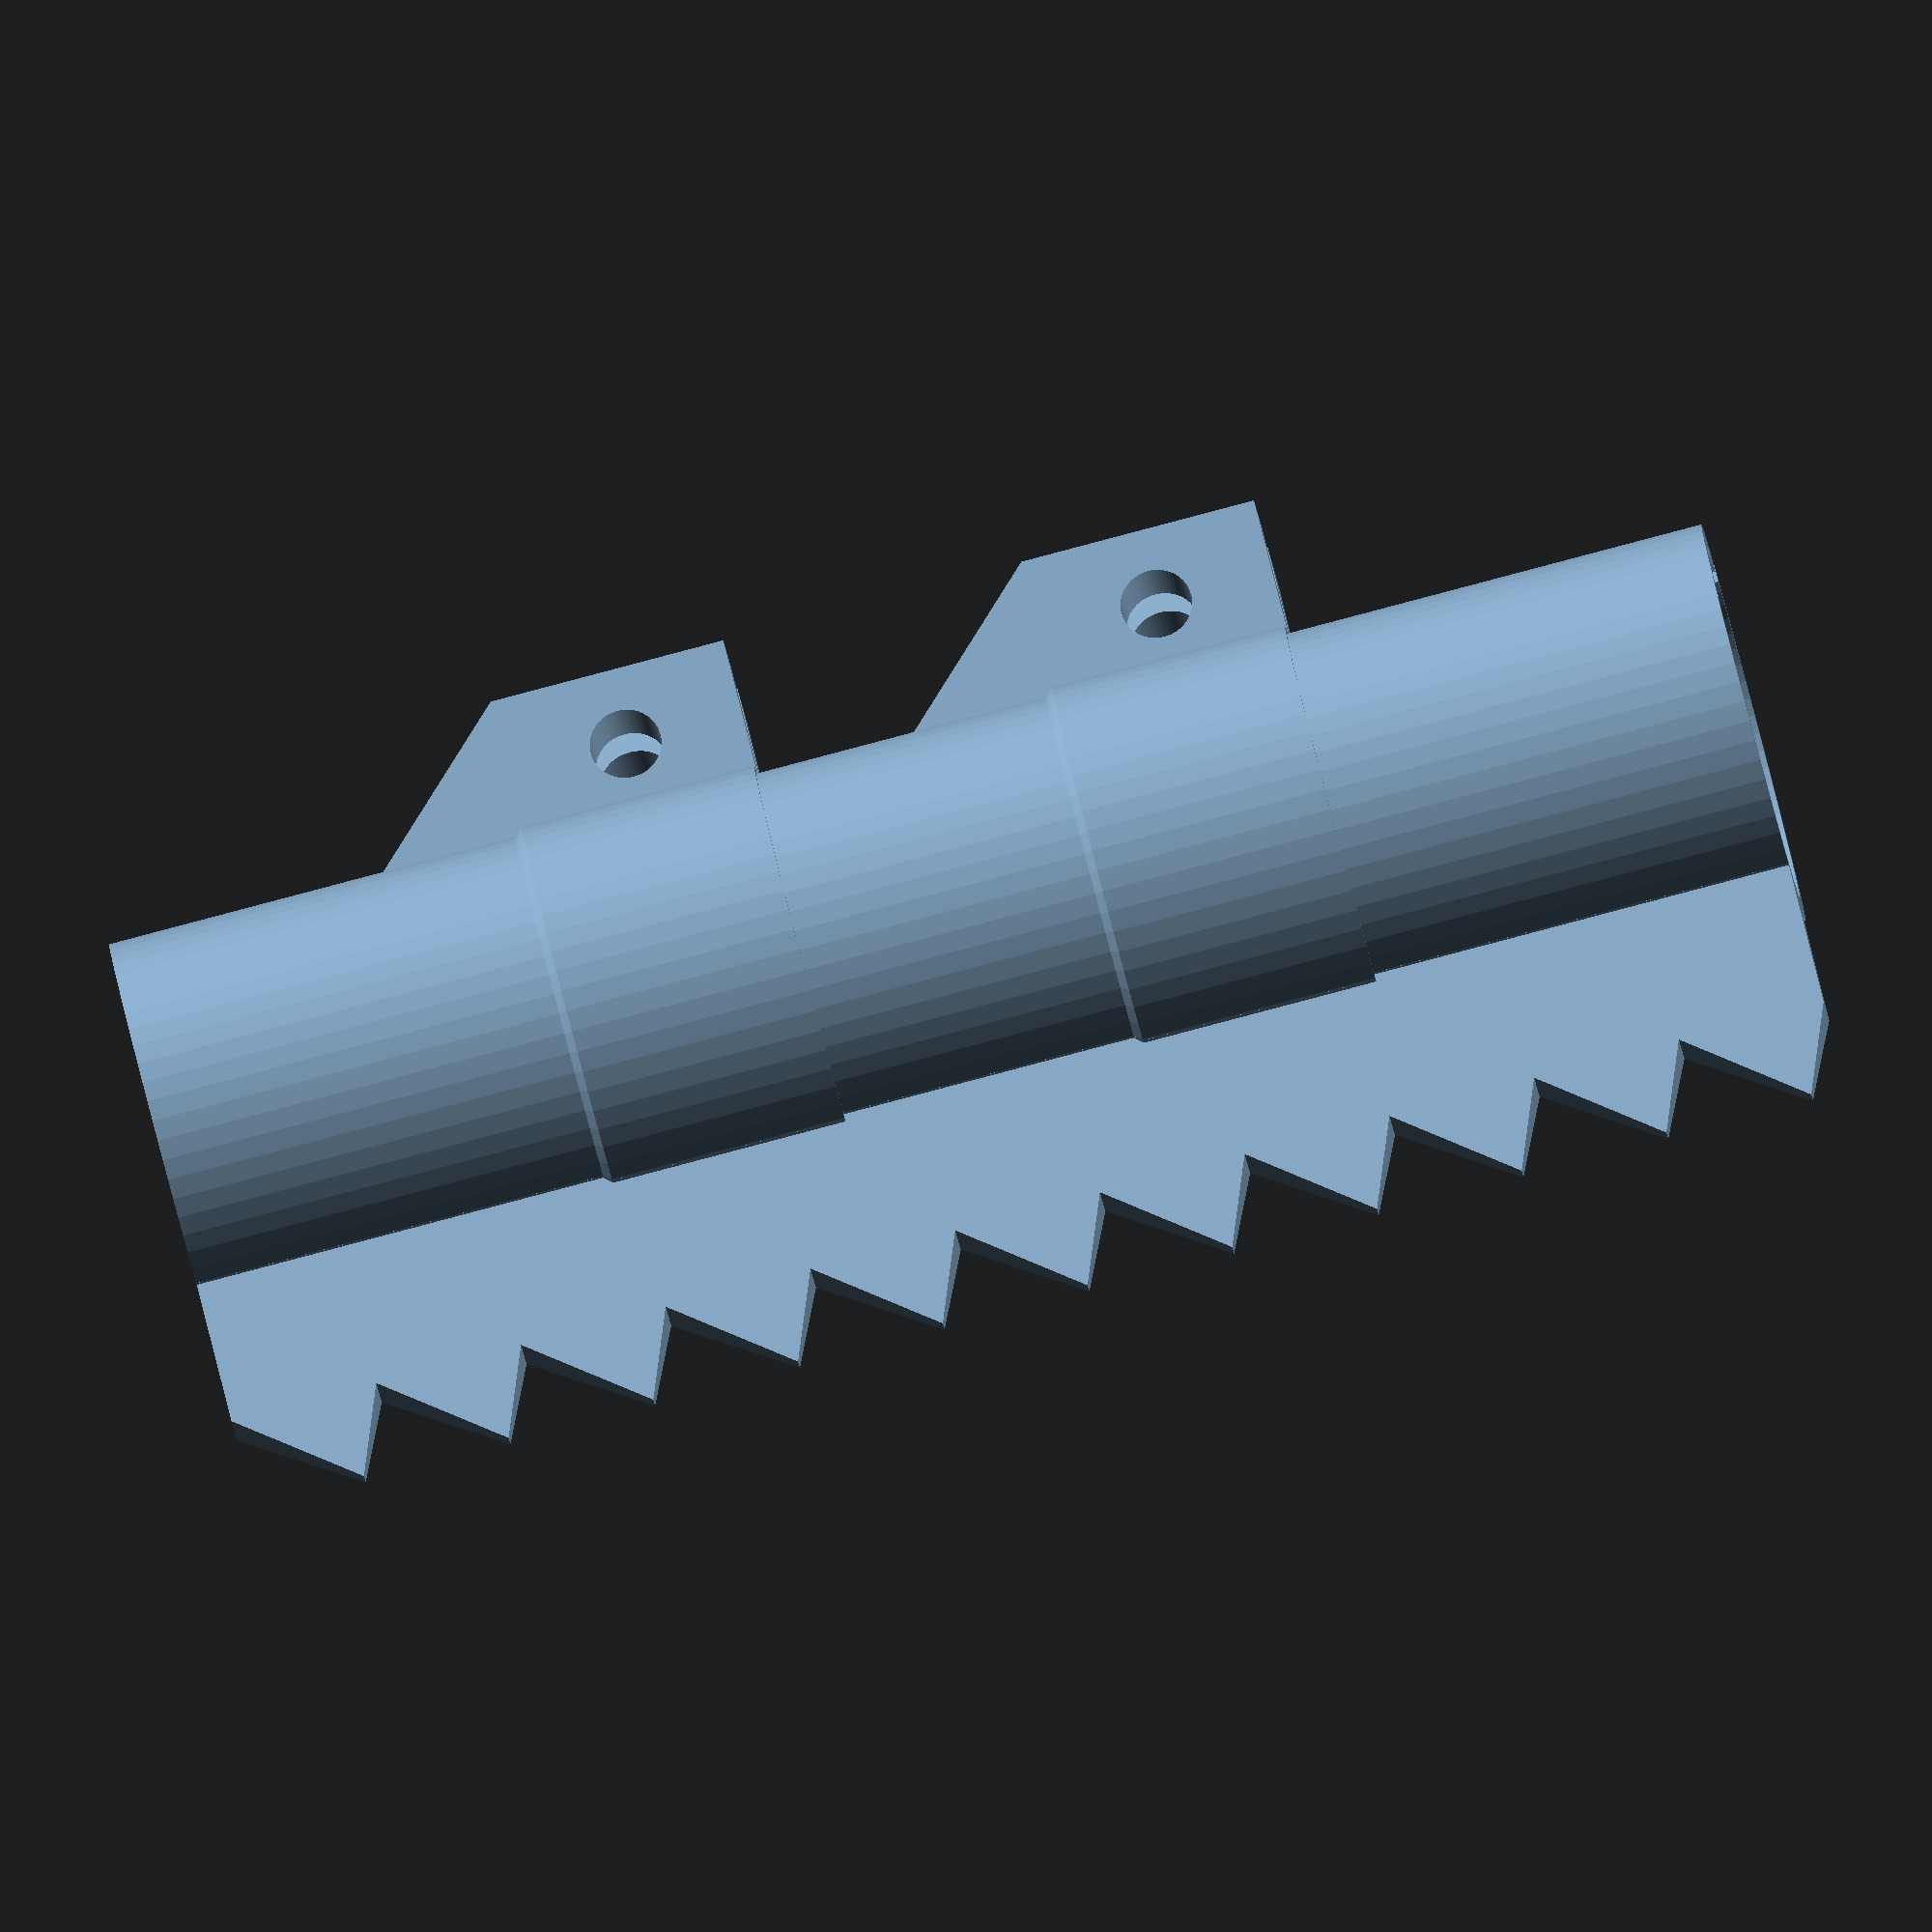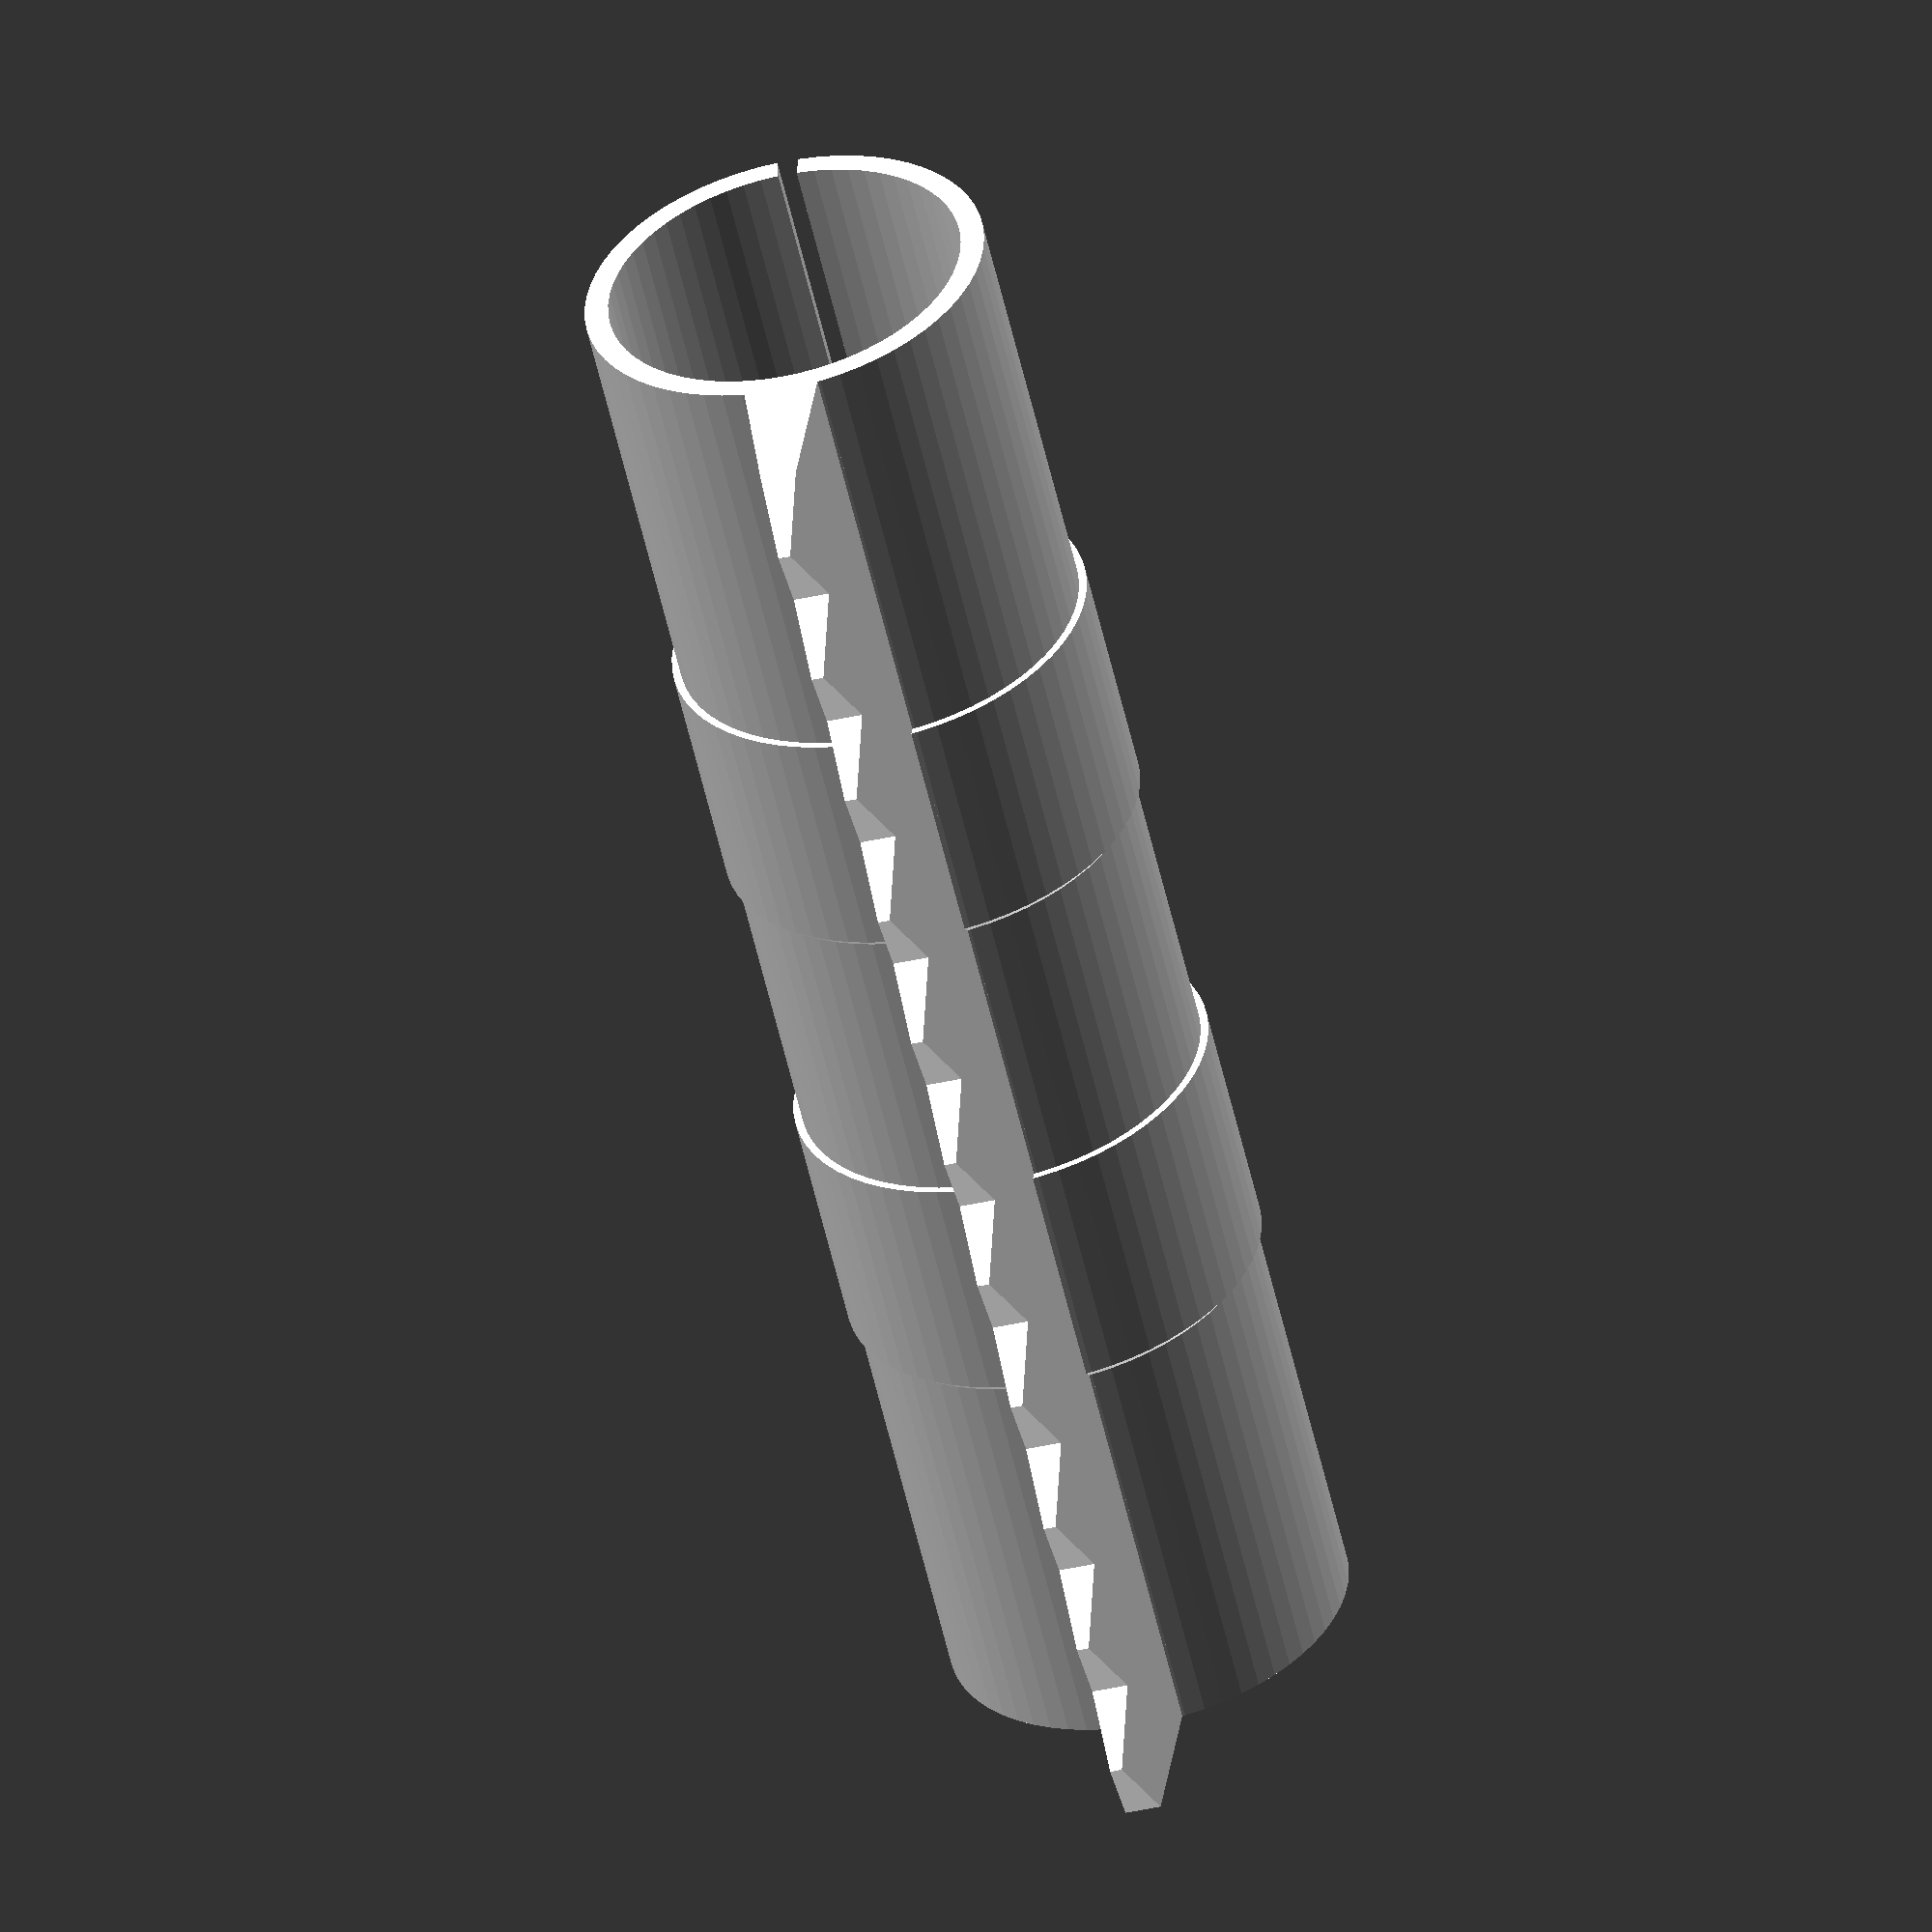
<openscad>

bladeWidth = 17;
bladeLength = 100; // (downstairs 120);
bladeMaxThickness = 5;
bladeMinThickness = .75;
toothLength = 6;
toothBottomAngle = 40;
toothTopAngle = 70;
mountWall = 1.5;
mountInnerDiameter = 22.16; // (downstairs 19.6)
mountTolerance = 0.2;
mountSlitAngle = 6;
holdingStripThickness = 2;
holdingStripWidth = 15;
tabWidth = 10;
screwHole = 4.5;

module dummy() {}

nudge = 0.01;

bottomPitch = tan(90-toothBottomAngle) * toothLength;
topPitch = tan(90-toothTopAngle) * toothLength;
pitch = bottomPitch+topPitch;
count = ceil(bladeLength/pitch);
adjustedLength = count * pitch;

$fn = 64;

maxStripPosition = adjustedLength-holdingStripWidth/2;
function adjust(z) = max(tabWidth+holdingStripWidth/2,min(z,adjustedLength-holdingStripWidth/2));
strapZ = [ adjust(adjustedLength*1/3), adjust(adjustedLength*2/3) ];

module teeth2D() {
    edge = [for(i=[0:count-1]) for(xy=i<count-1?[[bladeWidth-toothLength,pitch*i],[bladeWidth,pitch*i+bottomPitch]]:[[bladeWidth-toothLength,pitch*i],[bladeWidth,pitch*i+bottomPitch],[bladeWidth-toothLength,pitch*(i+1)]]) xy];
    polygon(concat([[0,adjustedLength],[0,0]],edge));
}

module teeth() {
    translate([r,0,0])
    intersection() {
    rotate([90,0,0])
    translate([0,0,-bladeMaxThickness/2]) linear_extrude(height=bladeMaxThickness) teeth2D();
        linear_extrude(height=adjustedLength)
        polygon([[0,-bladeMaxThickness/2],[bladeWidth,-bladeMinThickness/2],[bladeWidth,bladeMinThickness/2],[0,bladeMaxThickness/2]]);
    }
}

r = mountInnerDiameter/2+mountTolerance;

module mount() {
    rotate([0,0,180+mountSlitAngle/2])
    rotate_extrude(angle=360-mountSlitAngle) #translate([r,0]) 
    { 
        square([mountWall,adjustedLength]);
        for (z=strapZ)
      translate([0,z-holdingStripWidth/2]) printableRectangle(holdingStripThickness,holdingStripWidth);
    }
}

module printableRectangle(w,h) {
    polygon([[0,-w],[w,0],[w,h],[0,h]]);
}

module tab(i) {
    angle = holdingStripThickness/(2*PI*r)*360;
    for(a=[180-mountSlitAngle/2-angle,180+mountSlitAngle/2])     rotate([0,0,a]) rotate_extrude(angle=holdingStripThickness/(2*PI*r)*360)
    translate([r+mountWall-nudge,strapZ[i]-holdingStripWidth/2]) difference() {
        printableRectangle(tabWidth,holdingStripWidth);
        translate([tabWidth/2,holdingStripWidth/2]) circle(d=screwHole);
    }
}

mount();
tab(0);
tab(1);
teeth();
</openscad>
<views>
elev=266.4 azim=217.1 roll=255.2 proj=o view=solid
elev=236.2 azim=271.0 roll=167.2 proj=o view=solid
</views>
